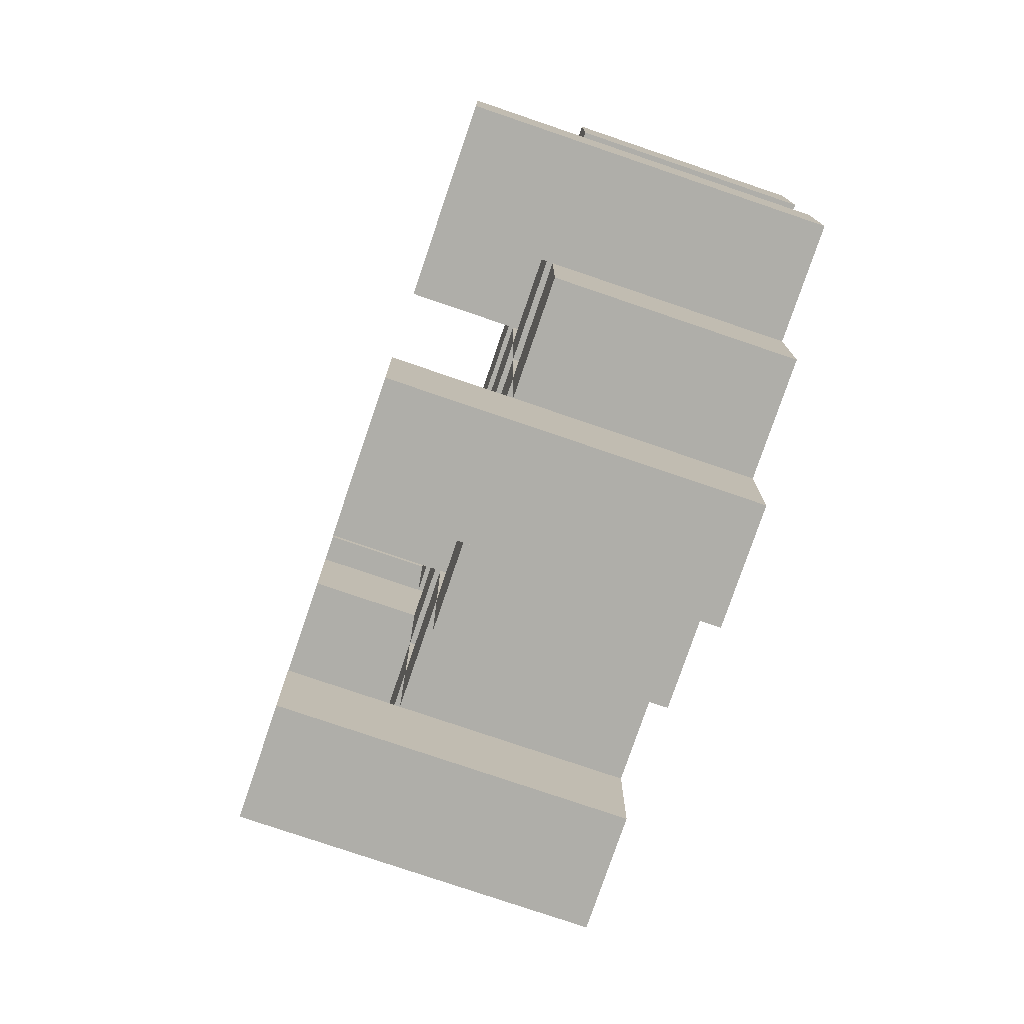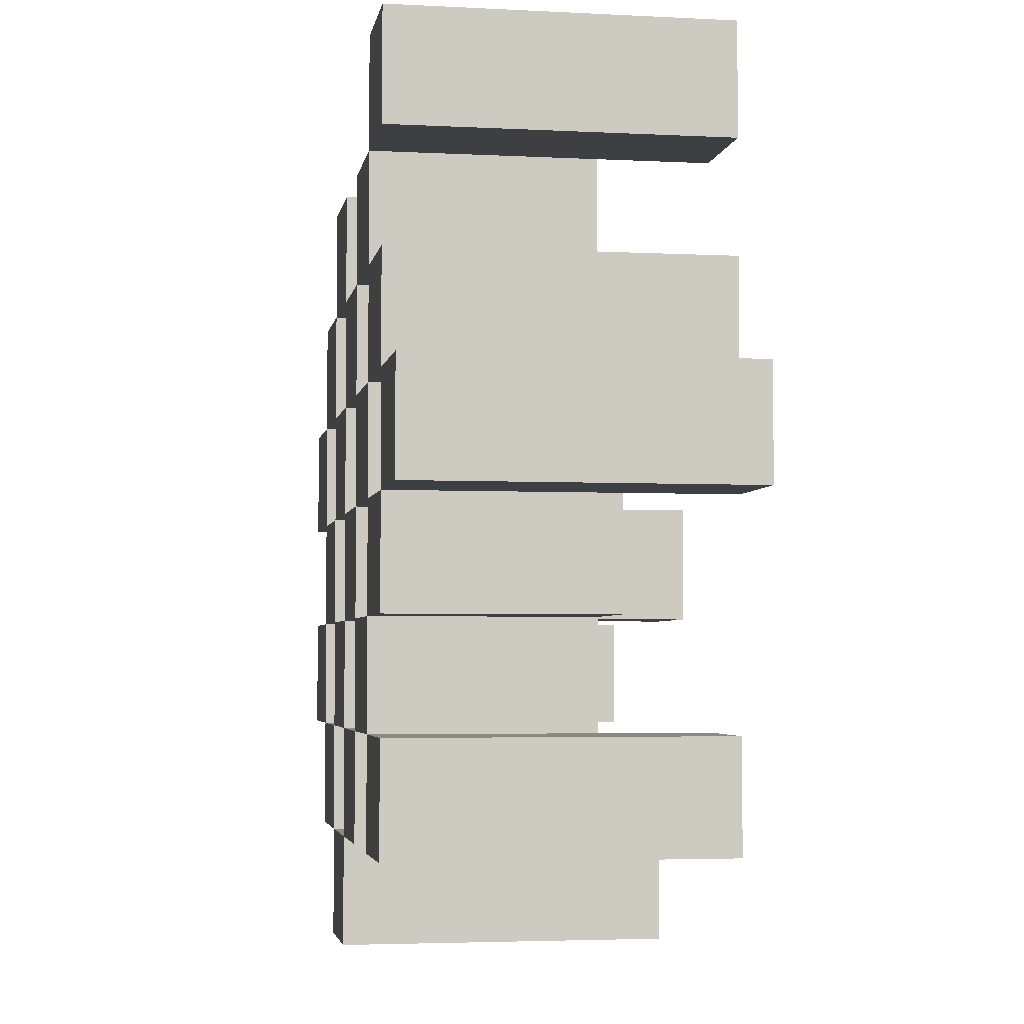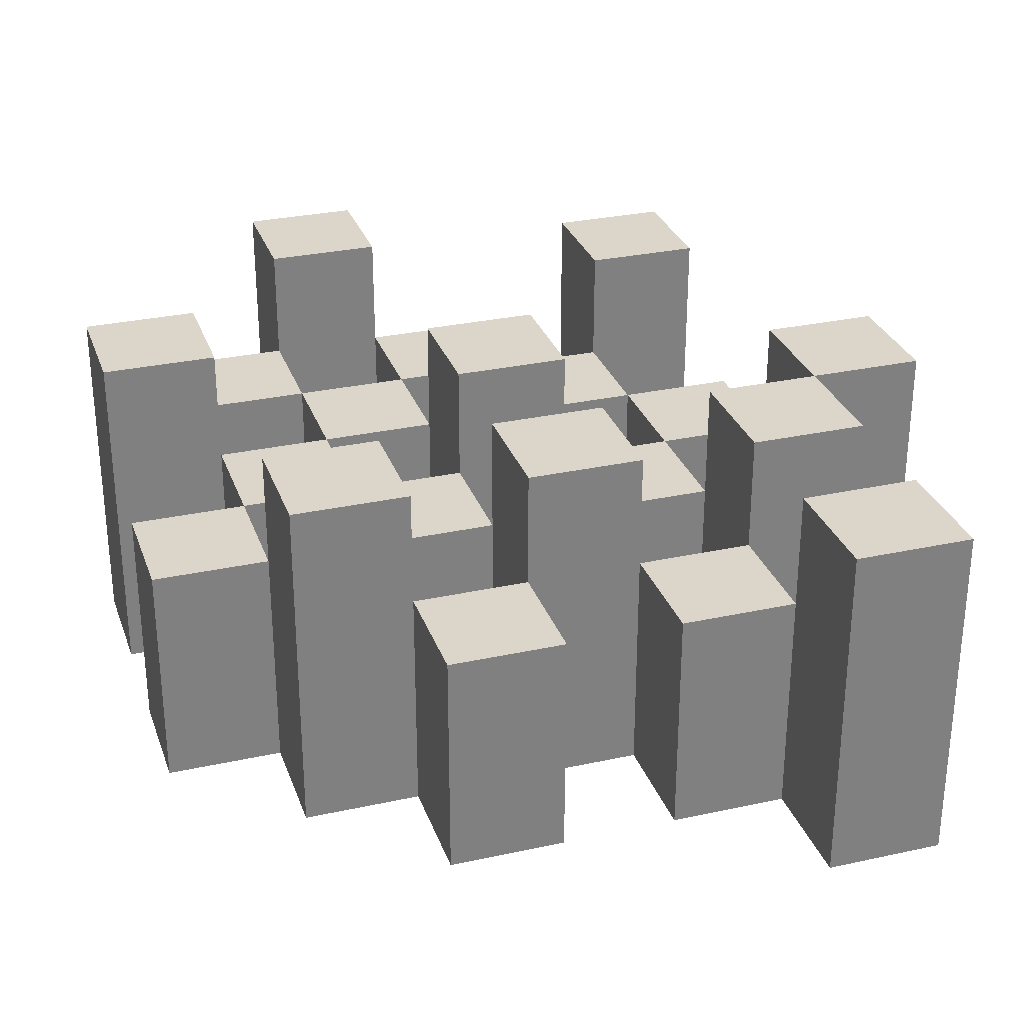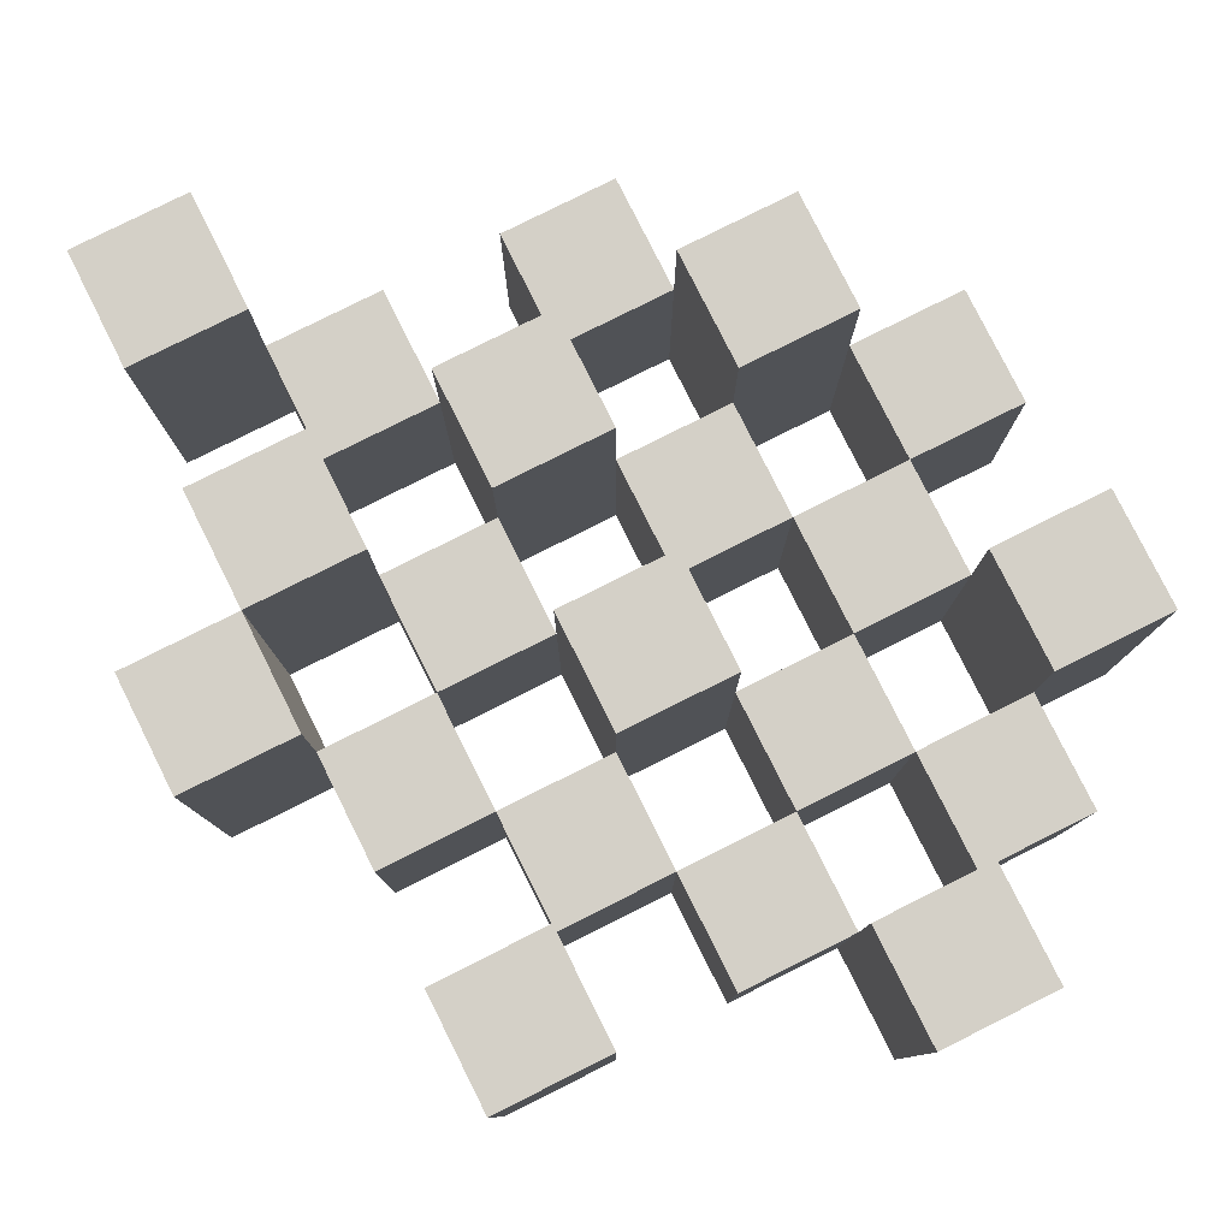
<metadata>
{"format":"obj","ext":"obj","renderer":"f3d","projection":"perspective","resolution":1024,"background":"white","views":[{"elev":-77.5,"azim":-108.8,"up":"+Z"},{"elev":-3.8,"azim":80.4,"up":"+Z"},{"elev":29.8,"azim":-17.8,"up":"+Y"},{"elev":79.9,"azim":153.4,"up":"+Y"}]}
</metadata>
<code>
o
v 15.5 0.9 14.2
v 15.6 0.9 14.2
v 15.5 1.2 14.2
v 15.6 1.2 14.2
v 15.4 0.9 14.3
v 15.5 0.9 14.3
v 15.6 0.9 14.3
v 15.7 0.9 14.3
v 15.8 0.9 14.3
v 15.9 0.9 14.3
v 15.4 1.1 14.3
v 15.5 1.1 14.3
v 15.6 1.1 14.3
v 15.7 1.1 14.3
v 15.8 1.2 14.3
v 15.9 1.2 14.3
v 15.3 0.9 14.4
v 15.4 0.9 14.4
v 15.5 0.9 14.4
v 15.6 0.9 14.4
v 15.7 0.9 14.4
v 15.8 0.9 14.4
v 15.4 1.1 14.4
v 15.5 1.1 14.4
v 15.6 1.1 14.4
v 15.7 1.1 14.4
v 15.8 1.1 14.4
v 15.3 1.2 14.4
v 15.4 1.2 14.4
v 15.4 0.9 14.5
v 15.5 0.9 14.5
v 15.6 0.9 14.5
v 15.7 0.9 14.5
v 15.8 0.9 14.5
v 15.9 0.9 14.5
v 15.4 1.1 14.5
v 15.5 1.1 14.5
v 15.6 1.1 14.5
v 15.7 1.1 14.5
v 15.8 1.1 14.5
v 15.9 1.1 14.5
v 15.6 1.2 14.5
v 15.7 1.2 14.5
v 15.3 0.9 14.6
v 15.4 0.9 14.6
v 15.5 0.9 14.6
v 15.6 0.9 14.6
v 15.7 0.9 14.6
v 15.8 0.9 14.6
v 15.9 0.9 14.6
v 16 0.9 14.6
v 15.3 1.1 14.6
v 15.4 1.1 14.6
v 15.5 1.1 14.6
v 15.6 1.1 14.6
v 15.7 1.1 14.6
v 15.8 1.1 14.6
v 15.9 1.1 14.6
v 15.9 1.2 14.6
v 16 1.2 14.6
v 15.4 0.9 14.7
v 15.5 0.9 14.7
v 15.6 0.9 14.7
v 15.7 0.9 14.7
v 15.8 0.9 14.7
v 15.9 0.9 14.7
v 15.4 1.1 14.7
v 15.5 1.1 14.7
v 15.6 1.1 14.7
v 15.7 1.1 14.7
v 15.8 1.1 14.7
v 15.4 1.2 14.7
v 15.5 1.2 14.7
v 15.6 1.2 14.7
v 15.7 1.2 14.7
v 15.8 1.2 14.7
v 15.9 1.2 14.7
v 15.5 0.9 14.8
v 15.6 0.9 14.8
v 15.7 0.9 14.8
v 15.8 0.9 14.8
v 15.5 1.1 14.8
v 15.6 1.1 14.8
v 15.7 1.1 14.8
v 15.8 1.1 14.8
v 15.8 0.9 14.9
v 15.9 0.9 14.9
v 15.8 1.1 14.9
v 15.8 1.2 14.9
v 15.9 1.2 14.9
v 15.5 0.9 14.3
v 15.6 0.9 14.3
v 15.5 1.1 14.3
v 15.6 1.1 14.3
v 15.5 1.2 14.3
v 15.6 1.2 14.3
v 15.4 0.9 14.4
v 15.5 0.9 14.4
v 15.6 0.9 14.4
v 15.7 0.9 14.4
v 15.8 0.9 14.4
v 15.9 0.9 14.4
v 15.4 1.1 14.4
v 15.5 1.1 14.4
v 15.6 1.1 14.4
v 15.7 1.1 14.4
v 15.8 1.1 14.4
v 15.8 1.2 14.4
v 15.9 1.2 14.4
v 15.3 0.9 14.5
v 15.4 0.9 14.5
v 15.5 0.9 14.5
v 15.6 0.9 14.5
v 15.7 0.9 14.5
v 15.8 0.9 14.5
v 15.4 1.1 14.5
v 15.5 1.1 14.5
v 15.6 1.1 14.5
v 15.7 1.1 14.5
v 15.8 1.1 14.5
v 15.3 1.2 14.5
v 15.4 1.2 14.5
v 15.4 0.9 14.6
v 15.5 0.9 14.6
v 15.6 0.9 14.6
v 15.7 0.9 14.6
v 15.8 0.9 14.6
v 15.9 0.9 14.6
v 15.4 1.1 14.6
v 15.5 1.1 14.6
v 15.6 1.1 14.6
v 15.7 1.1 14.6
v 15.8 1.1 14.6
v 15.9 1.1 14.6
v 15.6 1.2 14.6
v 15.7 1.2 14.6
v 15.3 0.9 14.7
v 15.4 0.9 14.7
v 15.5 0.9 14.7
v 15.6 0.9 14.7
v 15.7 0.9 14.7
v 15.8 0.9 14.7
v 15.9 0.9 14.7
v 16 0.9 14.7
v 15.3 1.1 14.7
v 15.4 1.1 14.7
v 15.5 1.1 14.7
v 15.6 1.1 14.7
v 15.7 1.1 14.7
v 15.8 1.1 14.7
v 15.9 1.2 14.7
v 16 1.2 14.7
v 15.4 0.9 14.8
v 15.5 0.9 14.8
v 15.6 0.9 14.8
v 15.7 0.9 14.8
v 15.8 0.9 14.8
v 15.9 0.9 14.8
v 15.5 1.1 14.8
v 15.6 1.1 14.8
v 15.7 1.1 14.8
v 15.8 1.1 14.8
v 15.4 1.2 14.8
v 15.5 1.2 14.8
v 15.6 1.2 14.8
v 15.7 1.2 14.8
v 15.8 1.2 14.8
v 15.9 1.2 14.8
v 15.5 0.9 14.9
v 15.6 0.9 14.9
v 15.7 0.9 14.9
v 15.8 0.9 14.9
v 15.5 1.1 14.9
v 15.6 1.1 14.9
v 15.7 1.1 14.9
v 15.8 1.1 14.9
v 15.8 0.9 15
v 15.9 0.9 15
v 15.8 1.2 15
v 15.9 1.2 15
v 15.3 0.9 14.4
v 15.3 1.2 14.4
v 15.3 0.9 14.5
v 15.3 1.2 14.5
v 15.3 0.9 14.6
v 15.3 1.1 14.6
v 15.3 0.9 14.7
v 15.3 1.1 14.7
v 15.4 0.9 14.3
v 15.4 1.1 14.3
v 15.4 0.9 14.4
v 15.4 1.1 14.4
v 15.4 0.9 14.5
v 15.4 1.1 14.5
v 15.4 0.9 14.6
v 15.4 1.1 14.6
v 15.4 0.9 14.7
v 15.4 1.1 14.7
v 15.4 1.2 14.7
v 15.4 0.9 14.8
v 15.4 1.2 14.8
v 15.5 0.9 14.2
v 15.5 1.2 14.2
v 15.5 0.9 14.3
v 15.5 1.1 14.3
v 15.5 1.2 14.3
v 15.5 0.9 14.4
v 15.5 1.1 14.4
v 15.5 0.9 14.5
v 15.5 1.1 14.5
v 15.5 0.9 14.6
v 15.5 1.1 14.6
v 15.5 0.9 14.7
v 15.5 1.1 14.7
v 15.5 0.9 14.8
v 15.5 1.1 14.8
v 15.5 0.9 14.9
v 15.5 1.1 14.9
v 15.6 0.9 14.3
v 15.6 1.1 14.3
v 15.6 0.9 14.4
v 15.6 1.1 14.4
v 15.6 0.9 14.5
v 15.6 1.1 14.5
v 15.6 1.2 14.5
v 15.6 0.9 14.6
v 15.6 1.1 14.6
v 15.6 1.2 14.6
v 15.6 0.9 14.7
v 15.6 1.1 14.7
v 15.6 1.2 14.7
v 15.6 0.9 14.8
v 15.6 1.1 14.8
v 15.6 1.2 14.8
v 15.7 0.9 14.4
v 15.7 1.1 14.4
v 15.7 0.9 14.5
v 15.7 1.1 14.5
v 15.7 0.9 14.6
v 15.7 1.1 14.6
v 15.7 0.9 14.7
v 15.7 1.1 14.7
v 15.7 0.9 14.8
v 15.7 1.1 14.8
v 15.7 0.9 14.9
v 15.7 1.1 14.9
v 15.8 0.9 14.3
v 15.8 1.2 14.3
v 15.8 0.9 14.4
v 15.8 1.1 14.4
v 15.8 1.2 14.4
v 15.8 0.9 14.5
v 15.8 1.1 14.5
v 15.8 0.9 14.6
v 15.8 1.1 14.6
v 15.8 0.9 14.7
v 15.8 1.1 14.7
v 15.8 1.2 14.7
v 15.8 0.9 14.8
v 15.8 1.1 14.8
v 15.8 1.2 14.8
v 15.8 0.9 14.9
v 15.8 1.1 14.9
v 15.8 1.2 14.9
v 15.8 0.9 15
v 15.8 1.2 15
v 15.9 0.9 14.6
v 15.9 1.1 14.6
v 15.9 1.2 14.6
v 15.9 0.9 14.7
v 15.9 1.2 14.7
v 15.4 0.9 14.4
v 15.4 1.1 14.4
v 15.4 1.2 14.4
v 15.4 0.9 14.5
v 15.4 1.1 14.5
v 15.4 1.2 14.5
v 15.4 0.9 14.6
v 15.4 1.1 14.6
v 15.4 0.9 14.7
v 15.4 1.1 14.7
v 15.5 0.9 14.3
v 15.5 1.1 14.3
v 15.5 0.9 14.4
v 15.5 1.1 14.4
v 15.5 0.9 14.5
v 15.5 1.1 14.5
v 15.5 0.9 14.6
v 15.5 1.1 14.6
v 15.5 0.9 14.7
v 15.5 1.1 14.7
v 15.5 1.2 14.7
v 15.5 0.9 14.8
v 15.5 1.1 14.8
v 15.5 1.2 14.8
v 15.6 0.9 14.2
v 15.6 1.2 14.2
v 15.6 0.9 14.3
v 15.6 1.1 14.3
v 15.6 1.2 14.3
v 15.6 0.9 14.4
v 15.6 1.1 14.4
v 15.6 0.9 14.5
v 15.6 1.1 14.5
v 15.6 0.9 14.6
v 15.6 1.1 14.6
v 15.6 0.9 14.7
v 15.6 1.1 14.7
v 15.6 0.9 14.8
v 15.6 1.1 14.8
v 15.6 0.9 14.9
v 15.6 1.1 14.9
v 15.7 0.9 14.3
v 15.7 1.1 14.3
v 15.7 0.9 14.4
v 15.7 1.1 14.4
v 15.7 0.9 14.5
v 15.7 1.1 14.5
v 15.7 1.2 14.5
v 15.7 0.9 14.6
v 15.7 1.1 14.6
v 15.7 1.2 14.6
v 15.7 0.9 14.7
v 15.7 1.1 14.7
v 15.7 1.2 14.7
v 15.7 0.9 14.8
v 15.7 1.1 14.8
v 15.7 1.2 14.8
v 15.8 0.9 14.4
v 15.8 1.1 14.4
v 15.8 0.9 14.5
v 15.8 1.1 14.5
v 15.8 0.9 14.6
v 15.8 1.1 14.6
v 15.8 0.9 14.7
v 15.8 1.1 14.7
v 15.8 0.9 14.8
v 15.8 1.1 14.8
v 15.8 0.9 14.9
v 15.8 1.1 14.9
v 15.9 0.9 14.3
v 15.9 1.2 14.3
v 15.9 0.9 14.4
v 15.9 1.2 14.4
v 15.9 0.9 14.5
v 15.9 1.1 14.5
v 15.9 0.9 14.6
v 15.9 1.1 14.6
v 15.9 0.9 14.7
v 15.9 1.2 14.7
v 15.9 0.9 14.8
v 15.9 1.2 14.8
v 15.9 0.9 14.9
v 15.9 1.2 14.9
v 15.9 0.9 15
v 15.9 1.2 15
v 16 0.9 14.6
v 16 1.2 14.6
v 16 0.9 14.7
v 16 1.2 14.7
v 15.3 0.9 14.4
v 15.3 0.9 14.5
v 15.3 0.9 14.6
v 15.3 0.9 14.7
v 15.4 0.9 14.3
v 15.4 0.9 14.4
v 15.4 0.9 14.5
v 15.4 0.9 14.6
v 15.4 0.9 14.7
v 15.4 0.9 14.8
v 15.5 0.9 14.2
v 15.5 0.9 14.3
v 15.5 0.9 14.4
v 15.5 0.9 14.5
v 15.5 0.9 14.6
v 15.5 0.9 14.7
v 15.5 0.9 14.8
v 15.5 0.9 14.9
v 15.6 0.9 14.2
v 15.6 0.9 14.3
v 15.6 0.9 14.4
v 15.6 0.9 14.5
v 15.6 0.9 14.6
v 15.6 0.9 14.7
v 15.6 0.9 14.8
v 15.6 0.9 14.9
v 15.7 0.9 14.3
v 15.7 0.9 14.4
v 15.7 0.9 14.5
v 15.7 0.9 14.6
v 15.7 0.9 14.7
v 15.7 0.9 14.8
v 15.7 0.9 14.9
v 15.8 0.9 14.3
v 15.8 0.9 14.4
v 15.8 0.9 14.5
v 15.8 0.9 14.6
v 15.8 0.9 14.7
v 15.8 0.9 14.8
v 15.8 0.9 14.9
v 15.8 0.9 15
v 15.9 0.9 14.3
v 15.9 0.9 14.4
v 15.9 0.9 14.5
v 15.9 0.9 14.6
v 15.9 0.9 14.7
v 15.9 0.9 14.8
v 15.9 0.9 14.9
v 15.9 0.9 15
v 16 0.9 14.6
v 16 0.9 14.7
v 15.3 1.1 14.6
v 15.3 1.1 14.7
v 15.4 1.1 14.3
v 15.4 1.1 14.4
v 15.4 1.1 14.5
v 15.4 1.1 14.6
v 15.4 1.1 14.7
v 15.5 1.1 14.3
v 15.5 1.1 14.4
v 15.5 1.1 14.5
v 15.5 1.1 14.6
v 15.5 1.1 14.7
v 15.5 1.1 14.8
v 15.5 1.1 14.9
v 15.6 1.1 14.3
v 15.6 1.1 14.4
v 15.6 1.1 14.5
v 15.6 1.1 14.6
v 15.6 1.1 14.7
v 15.6 1.1 14.8
v 15.6 1.1 14.9
v 15.7 1.1 14.3
v 15.7 1.1 14.4
v 15.7 1.1 14.5
v 15.7 1.1 14.6
v 15.7 1.1 14.7
v 15.7 1.1 14.8
v 15.7 1.1 14.9
v 15.8 1.1 14.4
v 15.8 1.1 14.5
v 15.8 1.1 14.6
v 15.8 1.1 14.7
v 15.8 1.1 14.8
v 15.8 1.1 14.9
v 15.9 1.1 14.5
v 15.9 1.1 14.6
v 15.3 1.2 14.4
v 15.3 1.2 14.5
v 15.4 1.2 14.4
v 15.4 1.2 14.5
v 15.4 1.2 14.7
v 15.4 1.2 14.8
v 15.5 1.2 14.2
v 15.5 1.2 14.3
v 15.5 1.2 14.7
v 15.5 1.2 14.8
v 15.6 1.2 14.2
v 15.6 1.2 14.3
v 15.6 1.2 14.5
v 15.6 1.2 14.6
v 15.6 1.2 14.7
v 15.6 1.2 14.8
v 15.7 1.2 14.5
v 15.7 1.2 14.6
v 15.7 1.2 14.7
v 15.7 1.2 14.8
v 15.8 1.2 14.3
v 15.8 1.2 14.4
v 15.8 1.2 14.7
v 15.8 1.2 14.8
v 15.8 1.2 14.9
v 15.8 1.2 15
v 15.9 1.2 14.3
v 15.9 1.2 14.4
v 15.9 1.2 14.6
v 15.9 1.2 14.7
v 15.9 1.2 14.8
v 15.9 1.2 14.9
v 15.9 1.2 15
v 16 1.2 14.6
v 16 1.2 14.7
f 3 2 1
f 4 2 3
f 11 6 5
f 12 6 11
f 13 8 7
f 14 8 13
f 15 10 9
f 16 10 15
f 23 18 17
f 24 20 19
f 25 20 24
f 26 22 21
f 27 22 26
f 28 23 17
f 29 23 28
f 36 31 30
f 37 31 36
f 38 33 32
f 39 33 38
f 40 35 34
f 41 35 40
f 42 39 38
f 43 39 42
f 52 45 44
f 53 45 52
f 54 47 46
f 55 47 54
f 56 49 48
f 57 49 56
f 58 51 50
f 59 51 58
f 60 51 59
f 67 62 61
f 68 62 67
f 69 64 63
f 70 64 69
f 71 66 65
f 72 68 67
f 73 68 72
f 74 70 69
f 75 70 74
f 76 66 71
f 77 66 76
f 82 79 78
f 83 79 82
f 84 81 80
f 85 81 84
f 88 87 86
f 89 87 88
f 90 87 89
f 91 92 93
f 93 92 94
f 93 94 95
f 95 94 96
f 97 98 103
f 103 98 104
f 99 100 105
f 105 100 106
f 101 102 107
f 107 102 108
f 108 102 109
f 110 111 116
f 112 113 117
f 117 113 118
f 114 115 119
f 119 115 120
f 110 116 121
f 121 116 122
f 123 124 129
f 129 124 130
f 125 126 131
f 131 126 132
f 127 128 133
f 133 128 134
f 131 132 135
f 135 132 136
f 137 138 145
f 145 138 146
f 139 140 147
f 147 140 148
f 141 142 149
f 149 142 150
f 143 144 151
f 151 144 152
f 153 154 159
f 155 156 160
f 160 156 161
f 157 158 162
f 153 159 163
f 163 159 164
f 160 161 165
f 165 161 166
f 162 158 167
f 167 158 168
f 169 170 173
f 173 170 174
f 171 172 175
f 175 172 176
f 177 178 179
f 179 178 180
f 183 182 181
f 184 182 183
f 187 186 185
f 188 186 187
f 191 190 189
f 192 190 191
f 195 194 193
f 196 194 195
f 200 198 197
f 200 199 198
f 201 199 200
f 204 203 202
f 205 203 204
f 206 203 205
f 209 208 207
f 210 208 209
f 213 212 211
f 214 212 213
f 217 216 215
f 218 216 217
f 221 220 219
f 222 220 221
f 226 224 223
f 226 225 224
f 227 225 226
f 228 225 227
f 232 230 229
f 232 231 230
f 233 231 232
f 234 231 233
f 237 236 235
f 238 236 237
f 241 240 239
f 242 240 241
f 245 244 243
f 246 244 245
f 249 248 247
f 250 248 249
f 251 248 250
f 254 253 252
f 255 253 254
f 259 257 256
f 259 258 257
f 260 258 259
f 261 258 260
f 265 263 262
f 265 264 263
f 266 264 265
f 270 268 267
f 270 269 268
f 271 269 270
f 272 273 275
f 273 274 275
f 275 274 276
f 276 274 277
f 278 279 280
f 280 279 281
f 282 283 284
f 284 283 285
f 286 287 288
f 288 287 289
f 290 291 293
f 291 292 293
f 293 292 294
f 294 292 295
f 296 297 298
f 298 297 299
f 299 297 300
f 301 302 303
f 303 302 304
f 305 306 307
f 307 306 308
f 309 310 311
f 311 310 312
f 313 314 315
f 315 314 316
f 317 318 320
f 318 319 320
f 320 319 321
f 321 319 322
f 323 324 326
f 324 325 326
f 326 325 327
f 327 325 328
f 329 330 331
f 331 330 332
f 333 334 335
f 335 334 336
f 337 338 339
f 339 338 340
f 341 342 343
f 343 342 344
f 345 346 347
f 347 346 348
f 349 350 351
f 351 350 352
f 353 354 355
f 355 354 356
f 357 358 359
f 359 358 360
f 366 362 361
f 367 362 366
f 368 364 363
f 369 364 368
f 372 366 365
f 373 366 372
f 374 368 367
f 375 368 374
f 376 370 369
f 377 370 376
f 379 372 371
f 380 372 379
f 381 374 373
f 382 374 381
f 383 376 375
f 384 376 383
f 385 378 377
f 386 378 385
f 387 381 380
f 388 381 387
f 389 383 382
f 390 383 389
f 391 385 384
f 392 385 391
f 395 389 388
f 396 389 395
f 397 391 390
f 398 391 397
f 399 393 392
f 400 393 399
f 402 395 394
f 403 395 402
f 404 397 396
f 405 397 404
f 406 399 398
f 407 399 406
f 408 401 400
f 409 401 408
f 410 406 405
f 411 406 410
f 412 413 417
f 417 413 418
f 414 415 419
f 419 415 420
f 416 417 421
f 421 417 422
f 420 421 427
f 427 421 428
f 422 423 429
f 429 423 430
f 424 425 431
f 431 425 432
f 426 427 433
f 433 427 434
f 434 435 440
f 440 435 441
f 436 437 442
f 442 437 443
f 438 439 444
f 444 439 445
f 441 442 446
f 446 442 447
f 448 449 450
f 450 449 451
f 452 453 456
f 456 453 457
f 454 455 458
f 458 455 459
f 460 461 464
f 464 461 465
f 462 463 466
f 466 463 467
f 468 469 474
f 474 469 475
f 470 471 477
f 477 471 478
f 472 473 479
f 479 473 480
f 476 477 481
f 481 477 482

</code>
